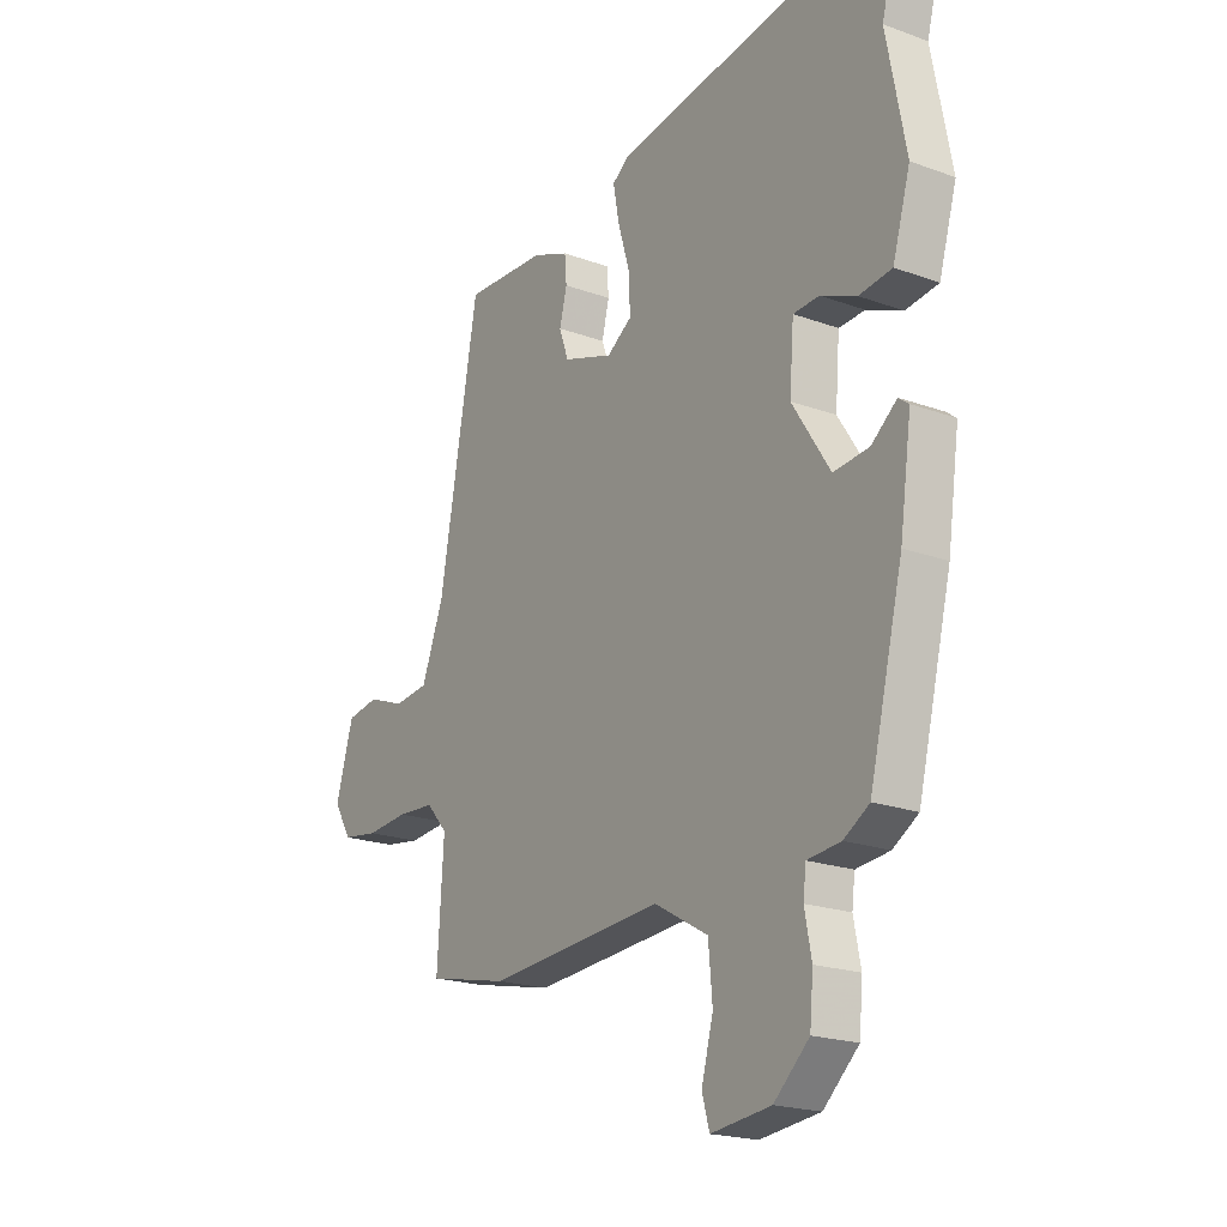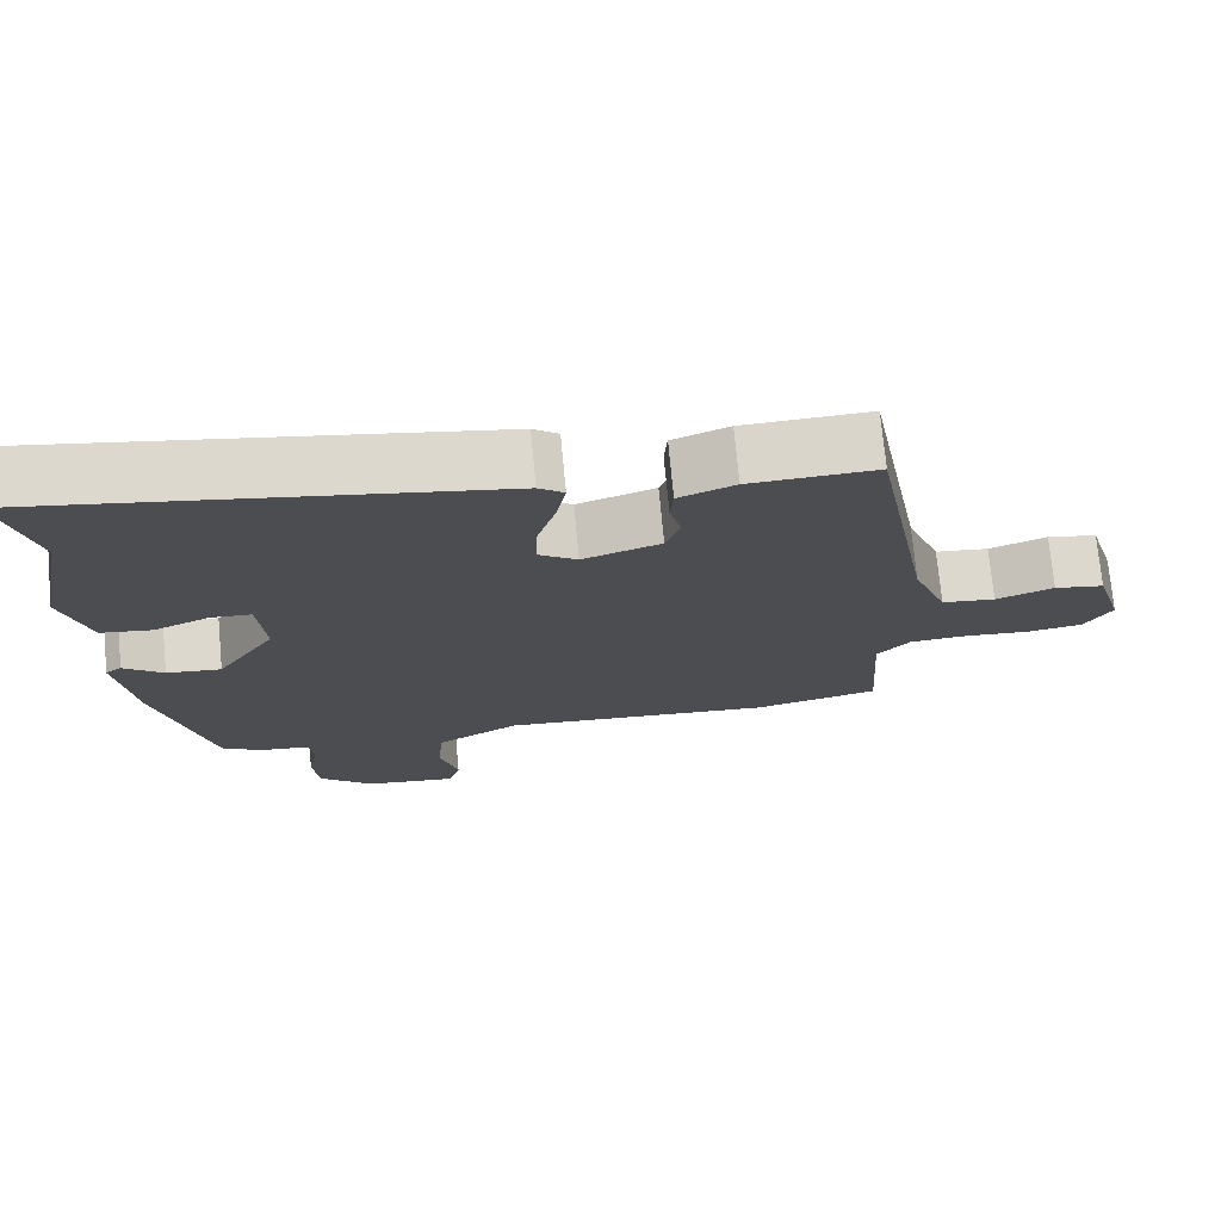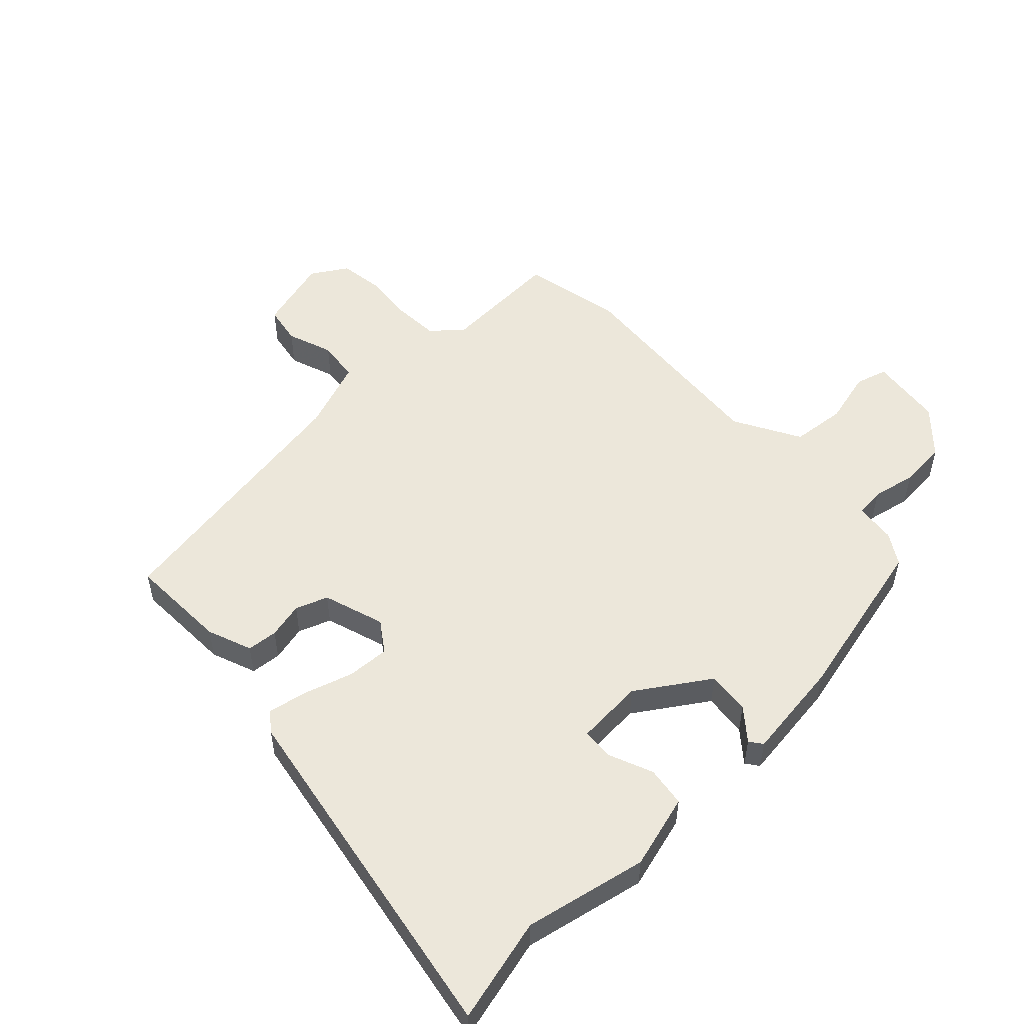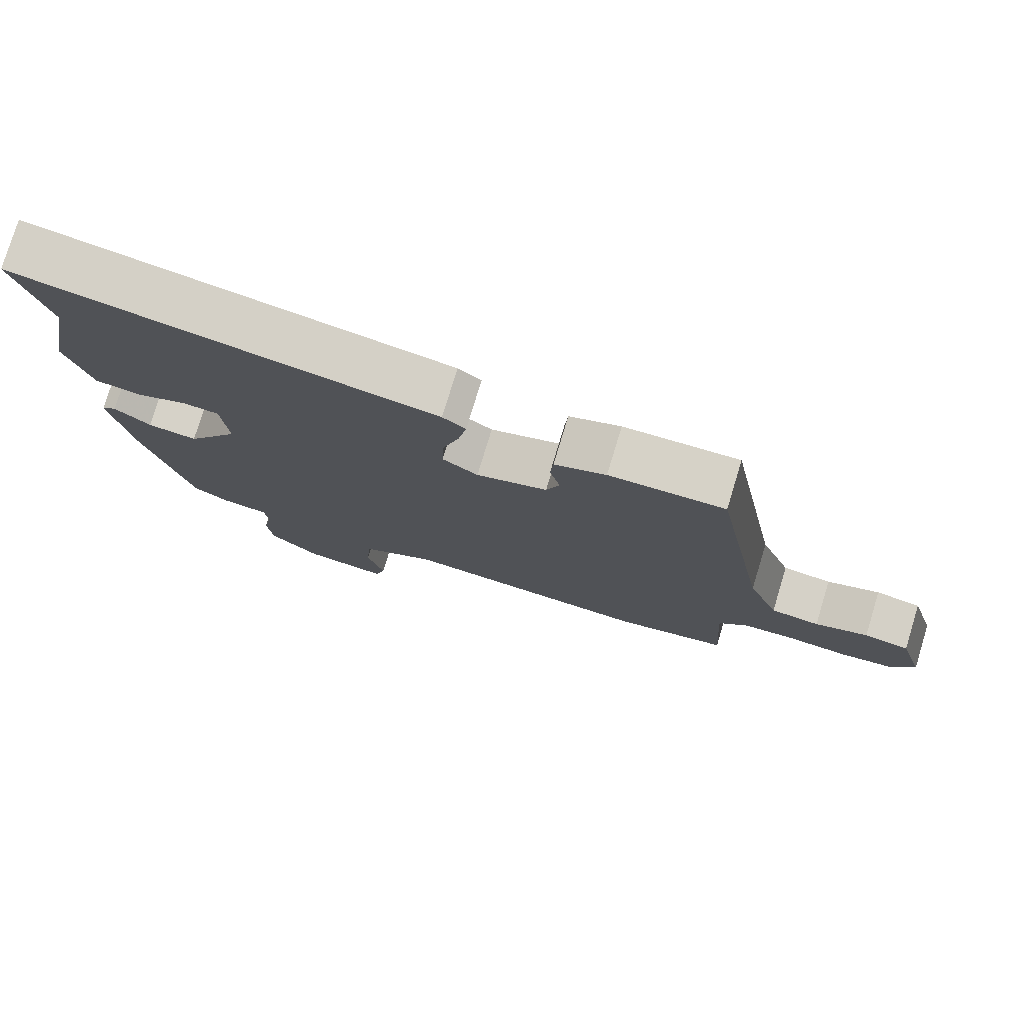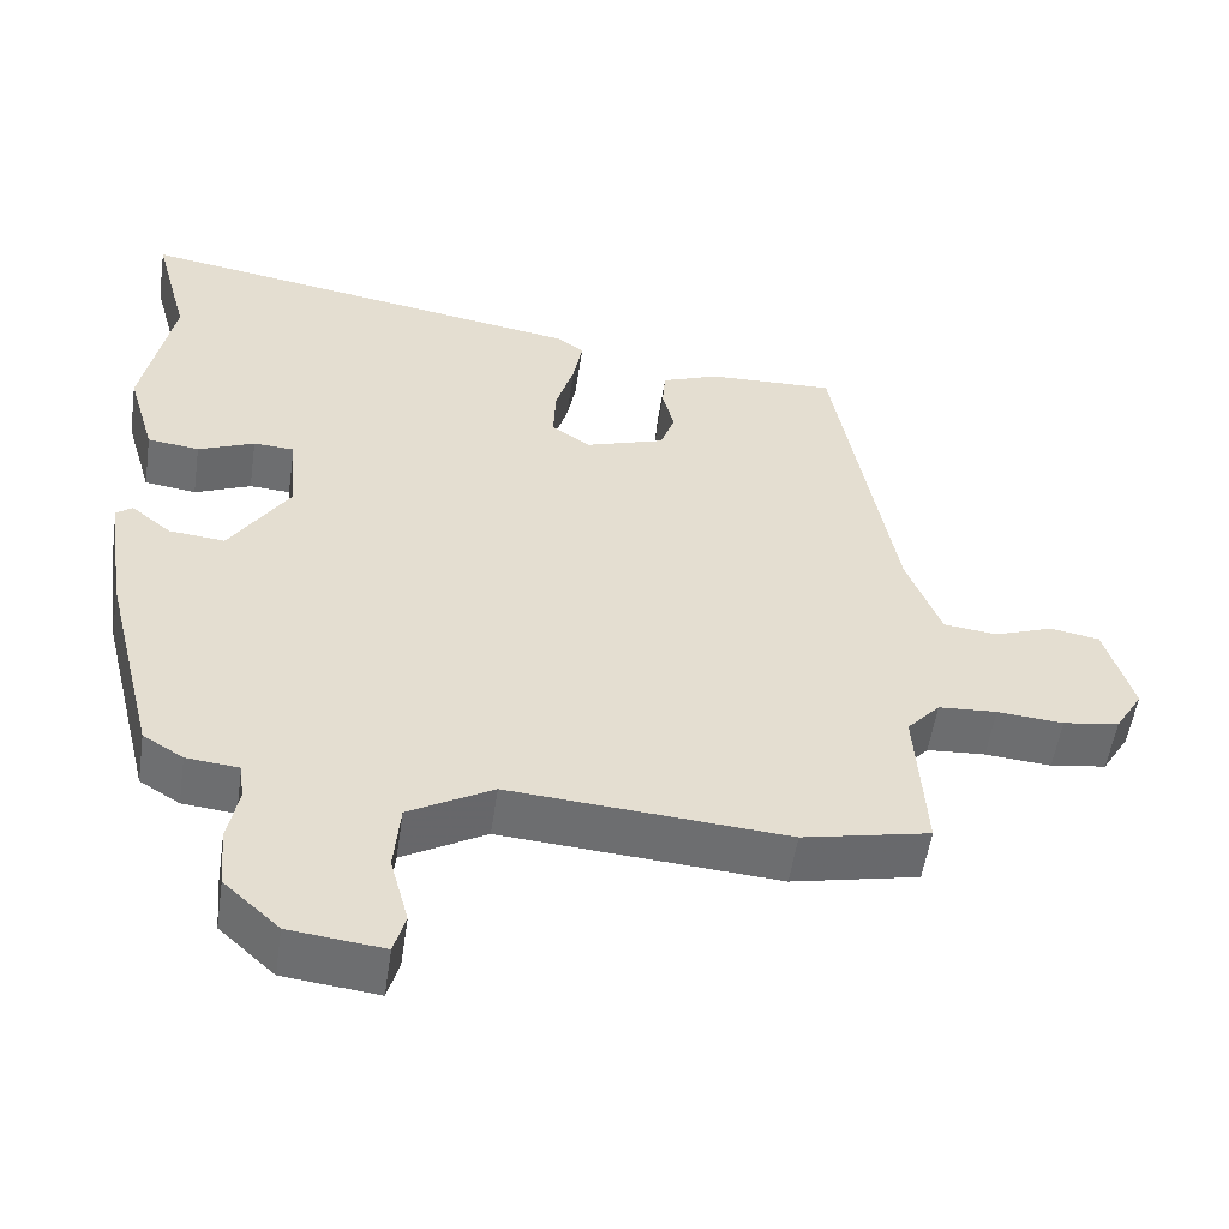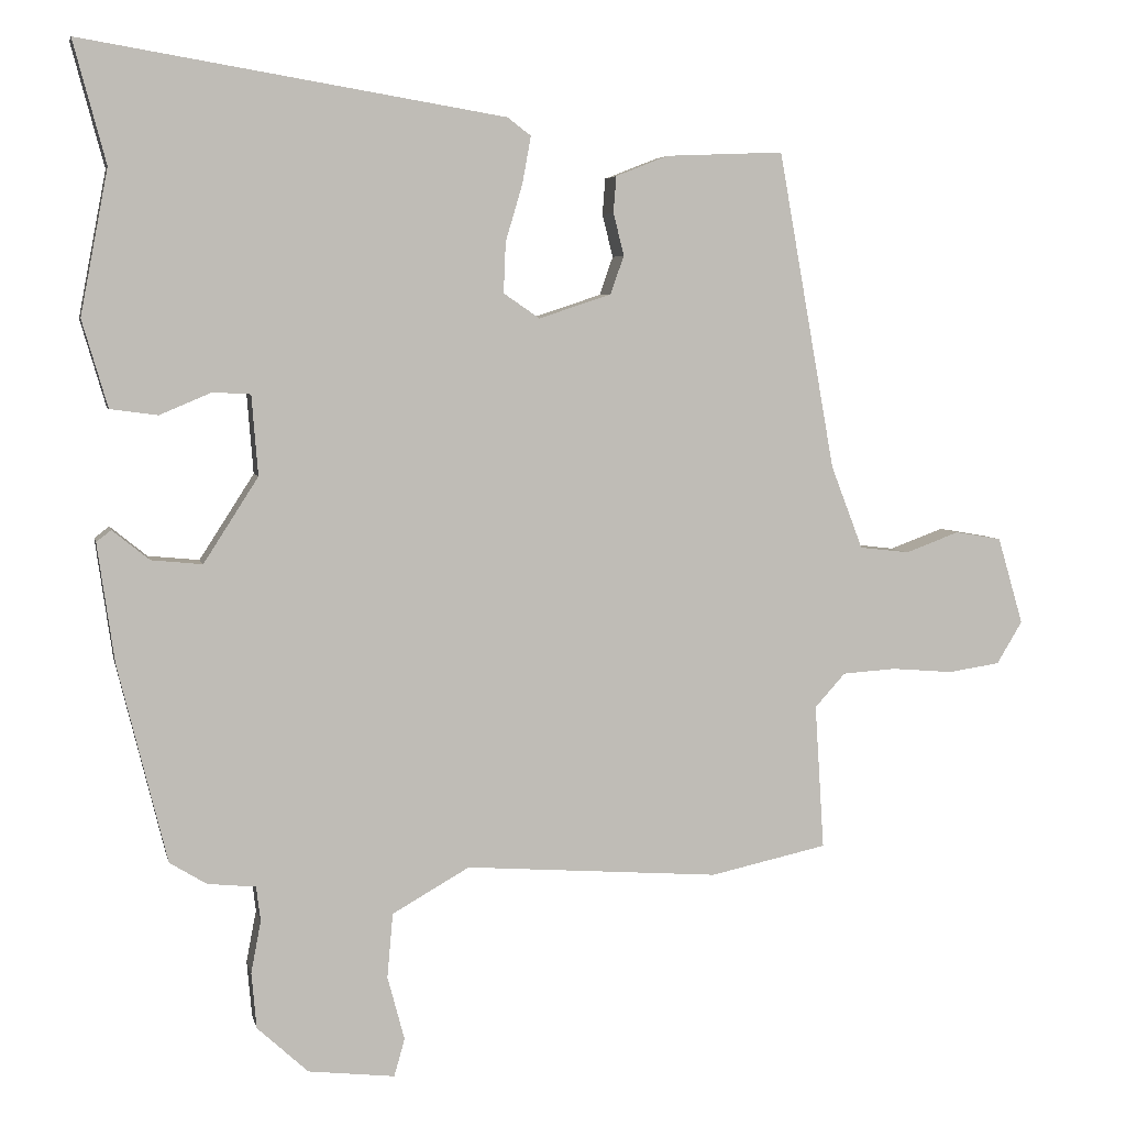
<metadata>
{"format":"obj","ext":"obj","renderer":"f3d","projection":"perspective","resolution":1024,"background":"white","views":[{"elev":-20.3,"azim":56.3,"up":"+Z"},{"elev":73.6,"azim":174.6,"up":"+Z"},{"elev":52.2,"azim":47.1,"up":"+Y"},{"elev":77.7,"azim":-163.1,"up":"+Z"},{"elev":-54.1,"azim":171.6,"up":"+Z"},{"elev":5.0,"azim":168.1,"up":"+Z"}]}
</metadata>
<code>
v -0.357 0.07 -0.531
v -0.522 0.07 -0.495
v -0.509 0.07 -0.291
v -0.552 0.07 -0.243
v -0.628 0.07 -0.238
v -0.714 0.07 -0.245
v -0.787 0.07 -0.234
v -0.823 0.07 -0.174
v -0.787 0.07 -0.051
v -0.722 0.07 -0.04
v -0.646 0.07 -0.068
v -0.576 0.07 -0.06
v -0.531 0.07 0.057
v -0.451 0.07 0.505
v -0.285 0.07 0.498
v -0.211 0.07 0.469
v -0.207 0.07 0.418
v -0.222 0.07 0.358
v -0.203 0.07 0.304
v -0.101 0.07 0.27
v -0.05 0.07 0.305
v -0.053 0.07 0.376
v -0.077 0.07 0.457
v -0.089 0.07 0.523
v -0.056 0.07 0.548
v 0.539 0.07 0.646
v 0.493 0.07 0.474
v 0.532 0.07 0.27
v 0.496 0.07 0.147
v 0.429 0.07 0.138
v 0.356 0.07 0.169
v 0.303 0.07 0.166
v 0.294 0.07 0.053
v 0.371 0.07 -0.067
v 0.443 0.07 -0.06
v 0.495 0.07 -0.018
v 0.516 0.07 -0.034
v 0.492 0.07 -0.202
v 0.423 0.07 -0.481
v 0.371 0.07 -0.513
v 0.303 0.07 -0.52
v 0.297 0.07 -0.569
v 0.311 0.07 -0.642
v 0.304 0.07 -0.721
v 0.232 0.07 -0.787
v 0.11 0.07 -0.801
v 0.095 0.07 -0.748
v 0.119 0.07 -0.658
v 0.111 0.07 -0.567
v 0.002 0.07 -0.505
v -0.357 0 -0.531
v -0.522 0 -0.495
v -0.509 0 -0.291
v -0.552 0 -0.243
v -0.628 0 -0.238
v -0.714 0 -0.245
v -0.787 0 -0.234
v -0.823 0 -0.174
v -0.787 0 -0.051
v -0.722 0 -0.04
v -0.646 0 -0.068
v -0.576 0 -0.06
v -0.531 0 0.057
v -0.451 0 0.505
v -0.285 0 0.498
v -0.211 0 0.469
v -0.207 0 0.418
v -0.222 0 0.358
v -0.203 0 0.304
v -0.101 0 0.27
v -0.05 0 0.305
v -0.053 0 0.376
v -0.077 0 0.457
v -0.089 0 0.523
v -0.056 0 0.548
v 0.539 0 0.646
v 0.493 0 0.474
v 0.532 0 0.27
v 0.496 0 0.147
v 0.429 0 0.138
v 0.356 0 0.169
v 0.303 0 0.166
v 0.294 0 0.053
v 0.371 0 -0.067
v 0.443 0 -0.06
v 0.495 0 -0.018
v 0.516 0 -0.034
v 0.492 0 -0.202
v 0.423 0 -0.481
v 0.371 0 -0.513
v 0.303 0 -0.52
v 0.297 0 -0.569
v 0.311 0 -0.642
v 0.304 0 -0.721
v 0.232 0 -0.787
v 0.11 0 -0.801
v 0.095 0 -0.748
v 0.119 0 -0.658
v 0.111 0 -0.567
v 0.002 0 -0.505
f 45 46 47 48
f 45 48 49
f 42 43 44 45
f 41 42 45 49
f 38 39 40 41
f 38 41 49 50
f 35 36 37 38
f 34 35 38 50
f 28 29 30 31
f 27 28 31 32
f 26 27 32
f 25 26 32
f 22 23 24 25
f 21 22 25 32
f 20 21 32 33
f 15 16 17 18
f 13 14 15 18
f 12 13 18 19
f 8 9 10 11
f 8 11 12
f 5 6 7 8
f 4 5 8 12
f 3 4 12 19
f 20 33 34 50
f 3 19 20 50
f 1 2 3 50
f 98 97 96 95
f 99 98 95
f 95 94 93 92
f 99 95 92 91
f 91 90 89 88
f 100 99 91 88
f 88 87 86 85
f 100 88 85 84
f 81 80 79 78
f 82 81 78 77
f 82 77 76
f 82 76 75
f 75 74 73 72
f 82 75 72 71
f 83 82 71 70
f 68 67 66 65
f 68 65 64 63
f 69 68 63 62
f 61 60 59 58
f 62 61 58
f 58 57 56 55
f 62 58 55 54
f 69 62 54 53
f 100 84 83 70
f 100 70 69 53
f 100 53 52 51
f 1 51 52 2
f 2 52 53 3
f 3 53 54 4
f 4 54 55 5
f 5 55 56 6
f 6 56 57 7
f 7 57 58 8
f 8 58 59 9
f 9 59 60 10
f 10 60 61 11
f 11 61 62 12
f 12 62 63 13
f 13 63 64 14
f 14 64 65 15
f 15 65 66 16
f 16 66 67 17
f 17 67 68 18
f 18 68 69 19
f 19 69 70 20
f 20 70 71 21
f 21 71 72 22
f 22 72 73 23
f 23 73 74 24
f 24 74 75 25
f 25 75 76 26
f 26 76 77 27
f 27 77 78 28
f 28 78 79 29
f 29 79 80 30
f 30 80 81 31
f 31 81 82 32
f 32 82 83 33
f 33 83 84 34
f 34 84 85 35
f 35 85 86 36
f 36 86 87 37
f 37 87 88 38
f 38 88 89 39
f 39 89 90 40
f 40 90 91 41
f 41 91 92 42
f 42 92 93 43
f 43 93 94 44
f 44 94 95 45
f 45 95 96 46
f 46 96 97 47
f 47 97 98 48
f 48 98 99 49
f 49 99 100 50
f 50 100 51 1

</code>
